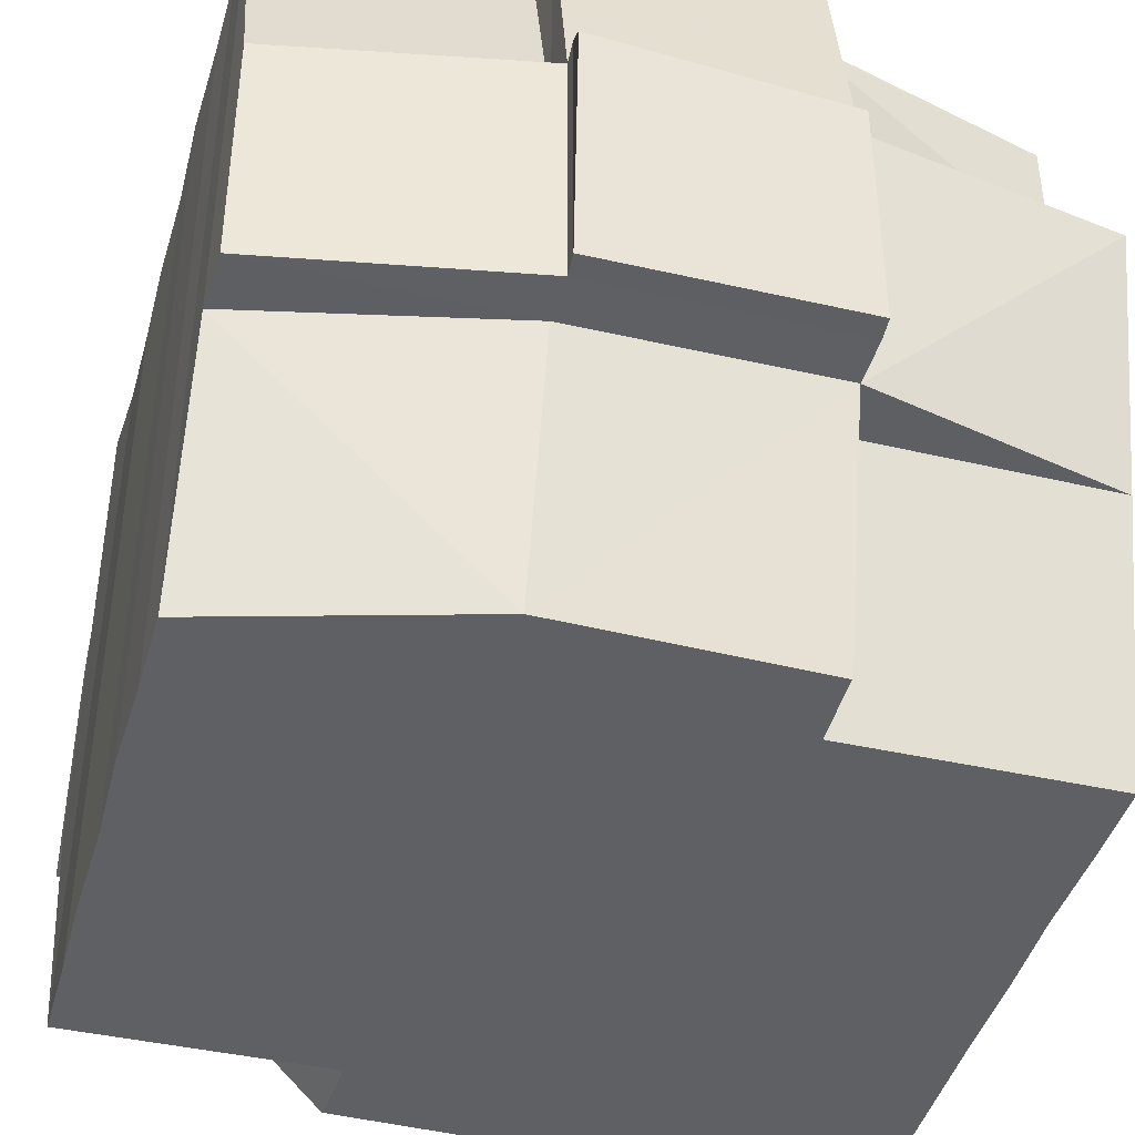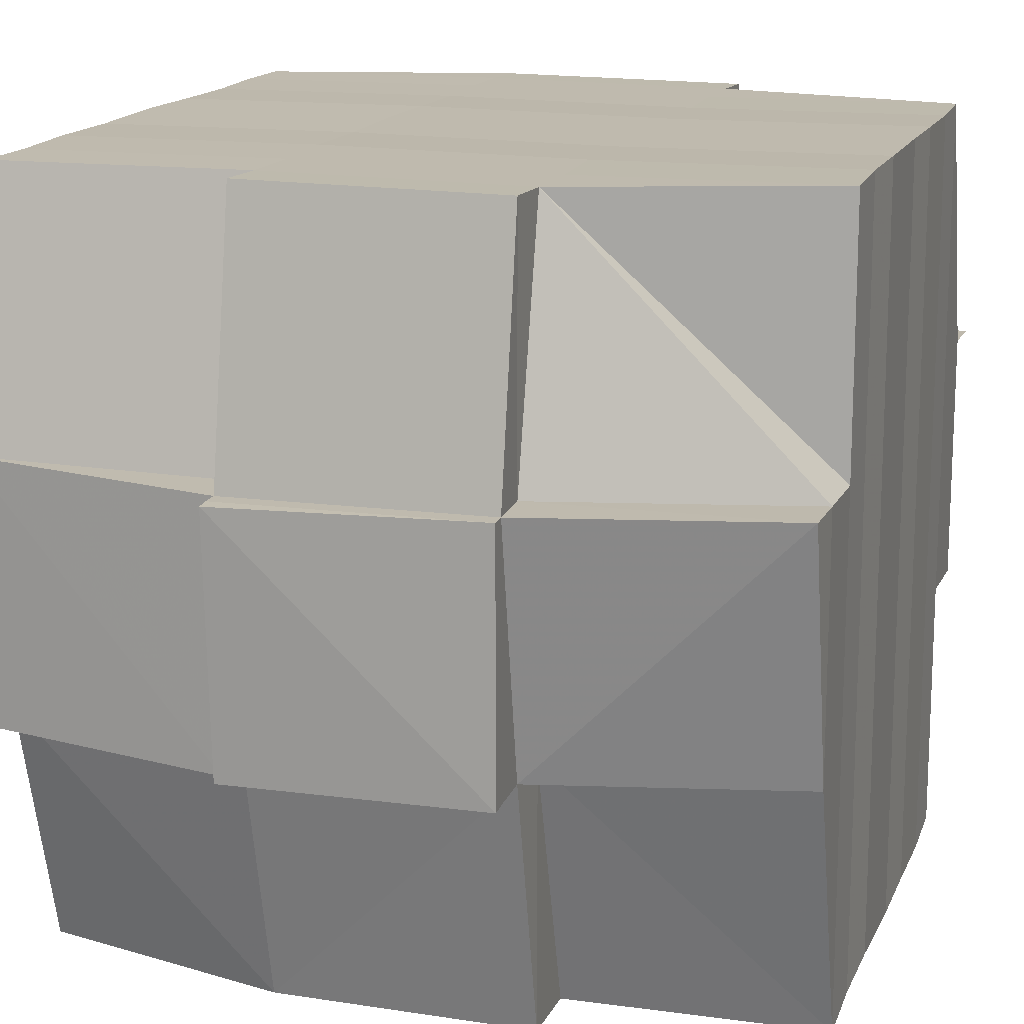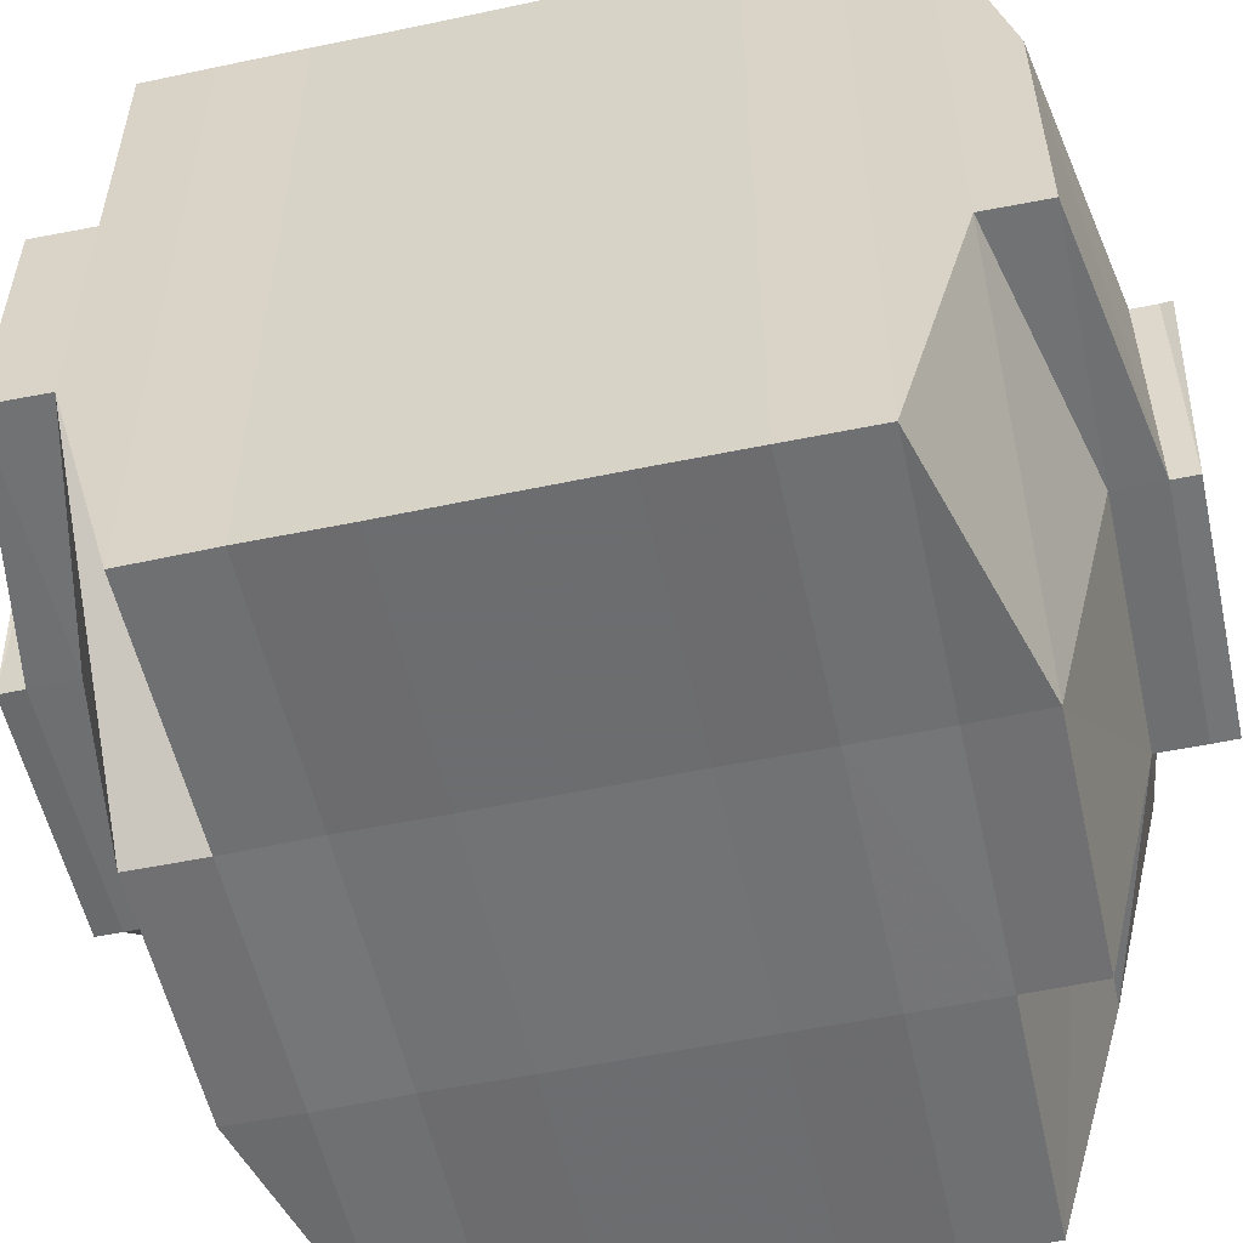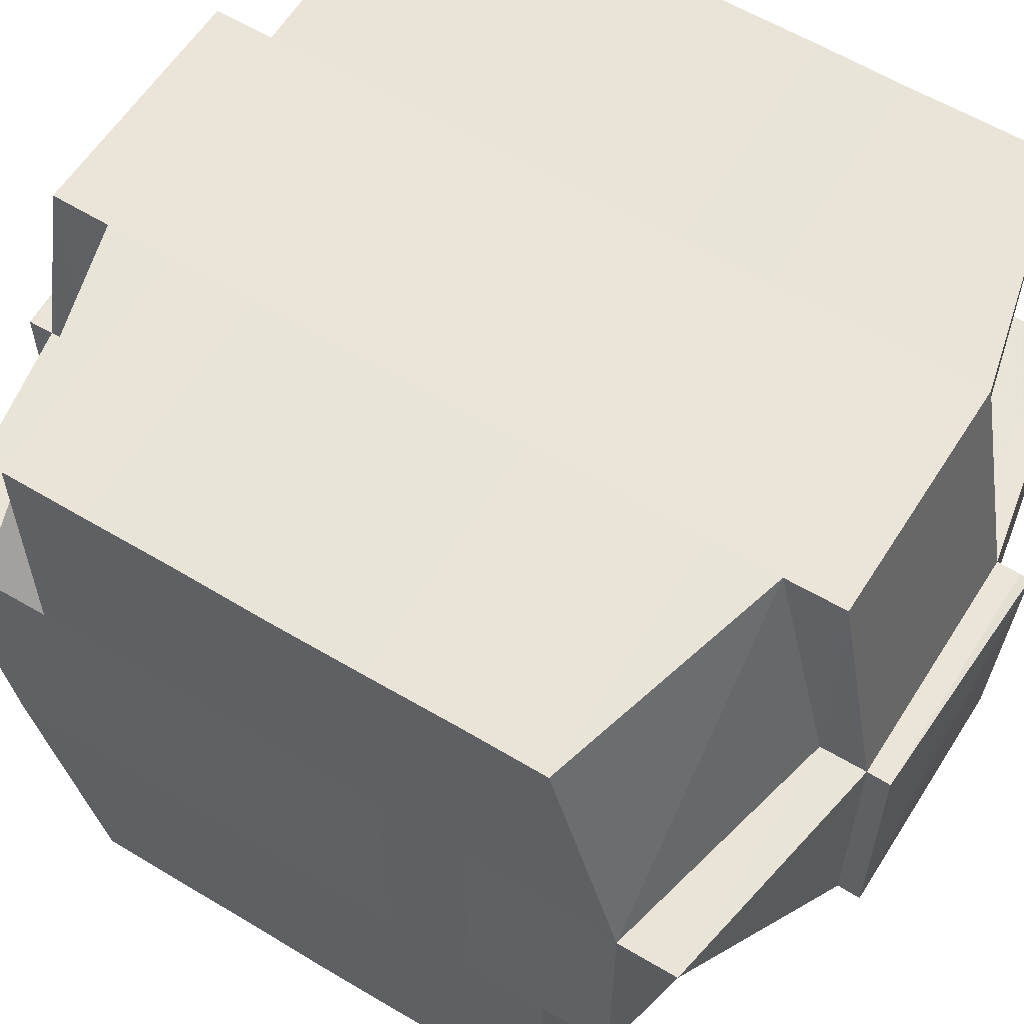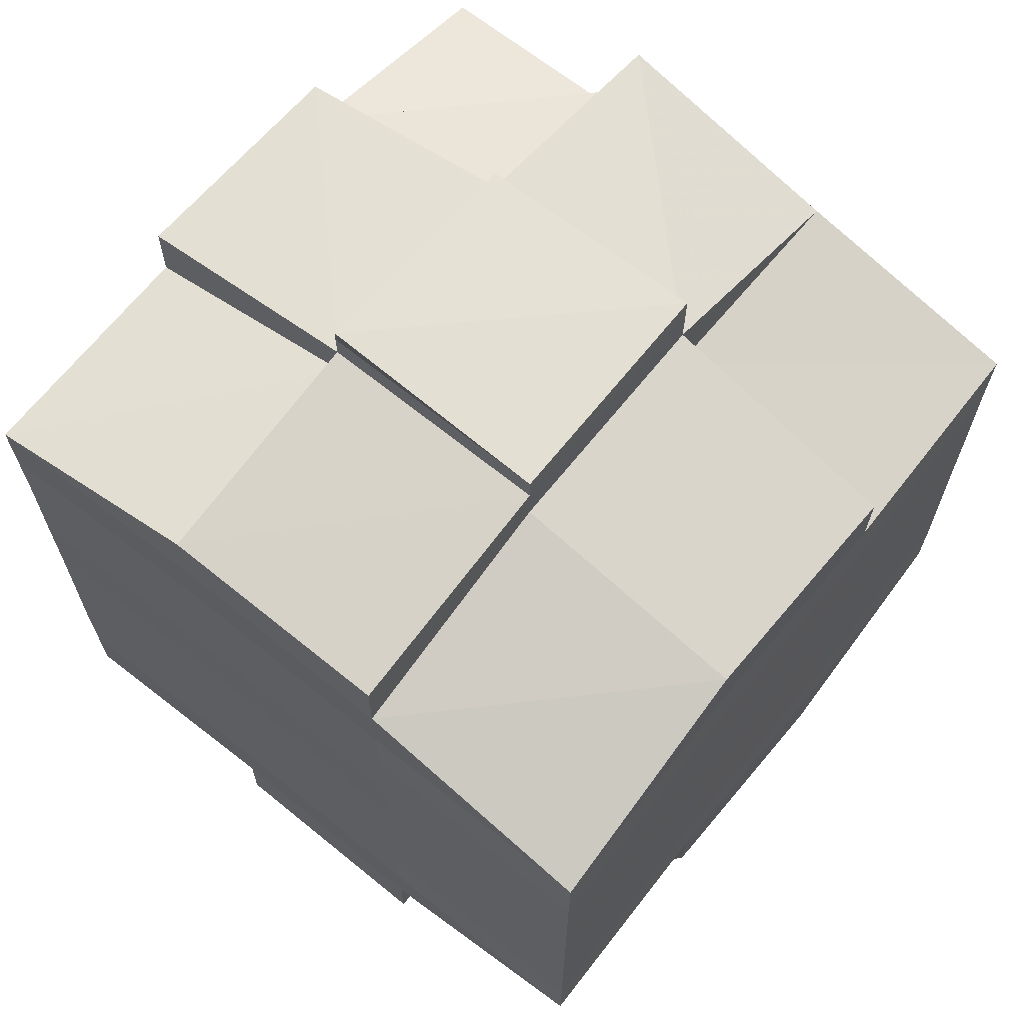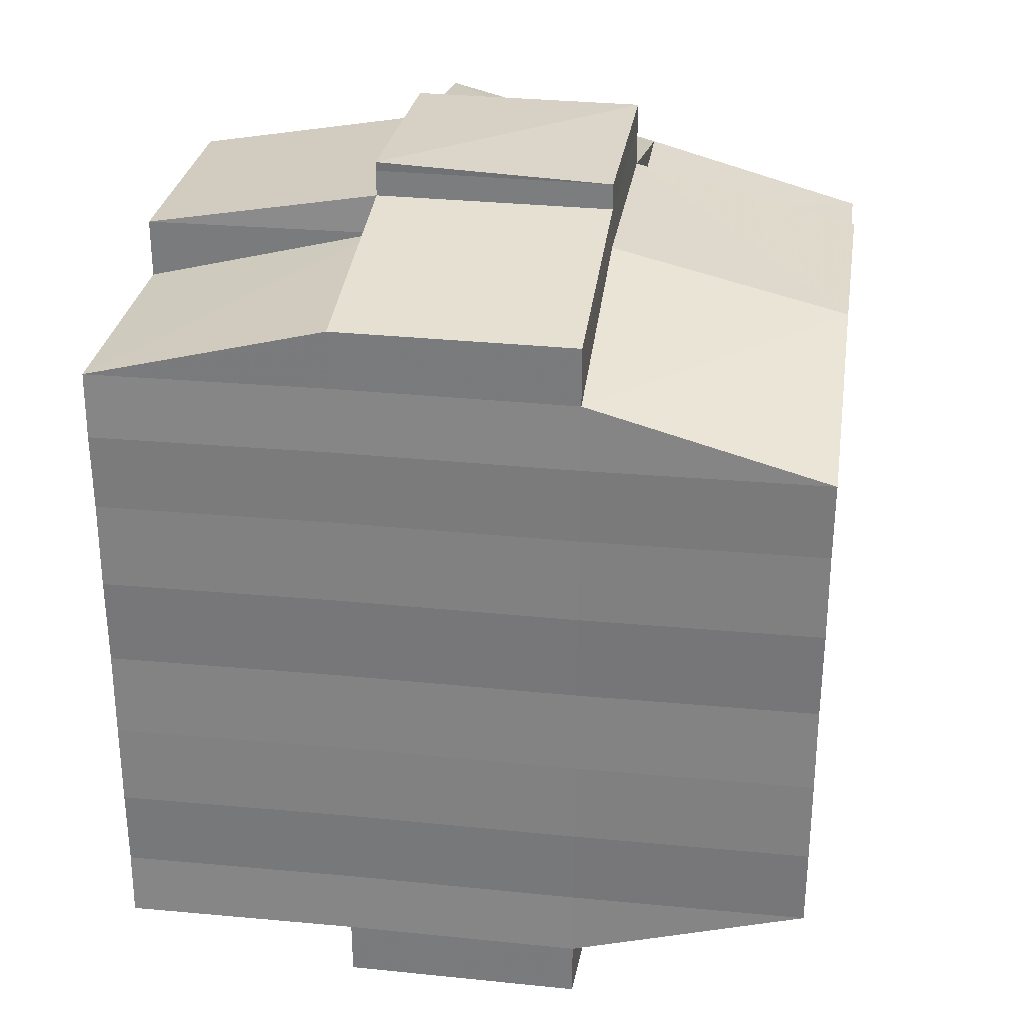
<metadata>
{"format":"obj","ext":"obj","renderer":"f3d","projection":"perspective","resolution":1024,"background":"white","views":[{"elev":-42.7,"azim":-15.6,"up":"+Y"},{"elev":15.4,"azim":17.1,"up":"+Y"},{"elev":-54.9,"azim":-77.5,"up":"+Y"},{"elev":59.7,"azim":121.6,"up":"+Y"},{"elev":66.1,"azim":-51.2,"up":"+Z"},{"elev":29.0,"azim":-81.7,"up":"+Z"}]}
</metadata>
<code>
o 379
v 2163 1862 11.55
v 2163 1862 11.55
v 2163 1862 11.55
v 2163 1862 11.55
v 2163 1862 11.55
v 2163 1862 11.55
v 2163 1862 11.55
v 2163 1862 11.55
v 2163 1862 11.55
v 2163 1862 11.55
v 2163 1862 11.55
v 2163 1862 11.55
v 2163 1862 11.55
v 2163 1862 11.56
v 2163 1862 11.55
v 2163 1862 11.55
v 2163 1862 11.55
v 2163 1862 11.56
v 2163 1862 11.55
v 2163 1862 11.56
v 2163 1862 11.56
v 2163 1862 11.55
v 2163 1862 11.56
v 2163 1862 11.56
v 2163 1862 11.56
v 2163 1862 11.56
v 2163 1862 11.56
v 2163 1862 11.56
v 2163 1862 11.56
v 2163 1862 11.56
v 2163 1862 11.56
v 2163 1862 11.55
v 2163 1862 11.55
v 2163 1862 11.56
v 2163 1862 11.56
v 2163 1862 11.55
v 2163 1862 11.55
v 2163 1862 11.55
v 2163 1862 11.55
v 2163 1862 11.55
v 2163 1862 11.56
v 2163 1862 11.56
v 2163 1862 11.56
v 2163 1862 11.56
v 2163 1862 11.56
v 2163 1862 11.56
v 2163 1862 11.55
v 2163 1862 11.56
v 2163 1862 11.56
v 2163 1862 11.56
v 2163 1862 11.56
v 2163 1862 11.56
v 2163 1862 11.56
v 2163 1862 11.56
v 2163 1862 11.56
v 2163 1862 11.56
v 2163 1862 11.56
v 2163 1862 11.56
v 2163 1862 11.56
v 2163 1862 11.56
v 2163 1862 11.56
v 2163 1862 11.56
v 2163 1862 11.56
v 2163 1862 11.56
v 2163 1862 11.57
v 2163 1862 11.57
v 2163 1862 11.57
v 2163 1862 11.57
v 2163 1862 11.57
v 2163 1862 11.56
v 2163 1862 11.57
v 2163 1862 11.57
v 2163 1862 11.57
v 2163 1862 11.57
v 2163 1862 11.57
v 2163 1862 11.57
v 2163 1862 11.57
v 2163 1862 11.57
v 2163 1862 11.58
v 2163 1862 11.57
v 2163 1862 11.57
v 2163 1862 11.57
v 2163 1862 11.57
v 2163 1862 11.58
v 2163 1862 11.58
v 2163 1862 11.58
v 2163 1862 11.58
v 2163 1862 11.58
v 2163 1862 11.58
v 2163 1862 11.58
v 2163 1862 11.57
v 2163 1862 11.58
v 2163 1862 11.58
v 2163 1862 11.58
v 2163 1862 11.58
v 2163 1862 11.58
v 2163 1862 11.58
v 2163 1862 11.58
v 2163 1862 11.58
v 2163 1862 11.59
v 2163 1862 11.59
v 2163 1862 11.58
v 2163 1862 11.59
v 2163 1862 11.58
v 2163 1862 11.59
v 2163 1862 11.59
v 2163 1862 11.59
v 2163 1862 11.59
v 2163 1862 11.58
v 2163 1862 11.59
v 2163 1862 11.59
v 2163 1862 11.59
v 2163 1862 11.59
v 2163 1862 11.59
v 2163 1862 11.59
v 2163 1862 11.59
v 2163 1862 11.59
v 2163 1862 11.59
v 2163 1862 11.59
v 2163 1862 11.59
v 2163 1862 11.59
v 2163 1862 11.59
v 2163 1862 11.59
v 2163 1862 11.59
v 2163 1862 11.59
v 2163 1862 11.58
v 2163 1862 11.59
v 2163 1862 11.59
v 2163 1862 11.59
v 2163 1862 11.59
v 2163 1862 11.59
v 2163 1862 11.59
v 2163 1862 11.59
v 2163 1862 11.59
v 2163 1862 11.59
v 2163 1862 11.59
v 2163 1862 11.59
v 2163 1862 11.59
v 2163 1862 11.59
v 2163 1862 11.59
v 2163 1862 11.59
v 2163 1862 11.59
v 2163 1862 11.59
v 2163 1862 11.59
v 2163 1862 11.58
v 2163 1862 11.59
v 2163 1862 11.59
v 2163 1862 11.58
v 2163 1862 11.59
v 2163 1862 11.58
v 2163 1862 11.58
v 2163 1862 11.58
v 2163 1862 11.58
v 2163 1862 11.58
v 2163 1862 11.58
v 2163 1862 11.58
v 2163 1862 11.58
v 2163 1862 11.58
v 2163 1862 11.58
v 2163 1862 11.58
v 2163 1862 11.58
v 2163 1862 11.58
v 2163 1862 11.58
v 2163 1862 11.58
v 2163 1862 11.58
v 2163 1862 11.58
v 2163 1862 11.58
v 2163 1862 11.58
v 2163 1862 11.58
v 2163 1862 11.58
v 2163 1862 11.57
v 2163 1862 11.58
v 2163 1862 11.59
v 2163 1862 11.58
v 2163 1862 11.57
v 2163 1862 11.57
v 2163 1862 11.57
v 2163 1862 11.58
v 2163 1862 11.58
v 2163 1862 11.57
v 2163 1862 11.57
v 2163 1862 11.58
v 2163 1862 11.57
v 2163 1862 11.57
v 2163 1862 11.57
v 2163 1862 11.57
v 2163 1862 11.57
v 2163 1862 11.57
v 2163 1862 11.57
v 2163 1862 11.56
v 2163 1862 11.57
v 2163 1862 11.57
v 2163 1862 11.57
v 2163 1862 11.57
v 2163 1862 11.56
v 2163 1862 11.56
v 2163 1862 11.56
v 2163 1862 11.56
v 2163 1862 11.56
v 2163 1862 11.57
v 2163 1862 11.56
v 2163 1862 11.56
v 2163 1862 11.56
v 2163 1862 11.56
v 2163 1862 11.56
v 2163 1862 11.56
v 2163 1862 11.56
v 2163 1862 11.56
v 2163 1862 11.56
v 2163 1862 11.56
v 2163 1862 11.56
v 2163 1862 11.55
v 2163 1862 11.55
v 2163 1862 11.55
v 2163 1862 11.55
v 2163 1862 11.55
v 2163 1862 11.55
v 2163 1862 11.55
v 2163 1862 11.56
v 2163 1862 11.56
v 2163 1862 11.55
v 2163 1862 11.55
v 2163 1862 11.55
v 2163 1862 11.55
v 2163 1862 11.55
v 2163 1862 11.55
v 2163 1862 11.55
v 2163 1862 11.55
v 2163 1862 11.55
v 2163 1862 11.55
v 2163 1862 11.55
v 2163 1862 11.55
v 2163 1862 11.56
v 2163 1862 11.55
v 2163 1862 11.56
v 2163 1862 11.56
v 2163 1862 11.56
v 2163 1862 11.56
v 2163 1862 11.56
v 2163 1862 11.56
v 2163 1862 11.57
v 2163 1862 11.57
v 2163 1862 11.57
v 2163 1862 11.57
v 2163 1862 11.57
v 2163 1862 11.57
v 2163 1862 11.58
v 2163 1862 11.58
v 2163 1862 11.58
v 2163 1862 11.58
v 2163 1862 11.58
v 2163 1862 11.57
v 2163 1862 11.57
v 2163 1862 11.57
v 2163 1862 11.57
v 2163 1862 11.57
v 2163 1862 11.57
v 2163 1862 11.56
v 2163 1862 11.56
v 2163 1862 11.56
v 2163 1862 11.56
v 2163 1862 11.56
v 2163 1862 11.56
v 2163 1862 11.56
v 2163 1862 11.56
v 2163 1862 11.55
v 2163 1862 11.55
v 2163 1862 11.55
v 2163 1862 11.55
v 2163 1862 11.55
v 2163 1862 11.55
v 2163 1862 11.55
v 2163 1862 11.55
v 2163 1862 11.55
v 2163 1862 11.55
v 2163 1862 11.55
v 2163 1862 11.55
v 2163 1862 11.55
v 2163 1862 11.55
v 2163 1862 11.55
v 2163 1862 11.55
v 2163 1862 11.56
v 2163 1862 11.55
v 2163 1862 11.56
v 2163 1862 11.57
v 2163 1862 11.56
v 2163 1862 11.56
v 2163 1862 11.57
v 2163 1862 11.57
v 2163 1862 11.57
v 2163 1862 11.57
v 2163 1862 11.57
v 2163 1862 11.57
v 2163 1862 11.57
v 2163 1862 11.57
v 2163 1862 11.57
v 2163 1862 11.58
v 2163 1862 11.57
v 2163 1862 11.57
v 2163 1862 11.58
v 2163 1862 11.58
v 2163 1862 11.58
v 2163 1862 11.58
v 2163 1862 11.58
v 2163 1862 11.58
v 2163 1862 11.58
v 2163 1862 11.58
v 2163 1862 11.58
v 2163 1862 11.58
v 2163 1862 11.59
v 2163 1862 11.58
v 2163 1862 11.59
v 2163 1862 11.59
v 2163 1862 11.59
v 2163 1862 11.59
v 2163 1862 11.59
v 2163 1862 11.58
v 2163 1862 11.58
v 2163 1862 11.58
v 2163 1862 11.58
v 2163 1862 11.58
v 2163 1862 11.58
v 2163 1862 11.58
v 2163 1862 11.58
v 2163 1862 11.59
v 2163 1862 11.59
v 2163 1862 11.59
v 2163 1862 11.58
v 2163 1862 11.59
v 2163 1862 11.59
v 2163 1862 11.59
v 2163 1862 11.59
v 2163 1862 11.59
f 1 2 3
f 4 5 2
f 6 7 3
f 8 9 6
f 10 11 5
f 12 13 4
f 13 14 15
f 16 12 17
f 10 18 19
f 18 20 11
f 21 18 22
f 23 24 18
f 24 25 26
f 27 26 18
f 18 26 28
f 26 29 28
f 29 30 28
f 28 30 31
f 28 31 32
f 33 34 32
f 32 35 36
f 37 36 38
f 39 40 38
f 30 41 31
f 31 41 42
f 29 43 30
f 41 44 45
f 46 45 47
f 48 49 47
f 50 51 49
f 52 53 47
f 54 55 53
f 56 57 52
f 58 59 41
f 60 61 55
f 62 60 57
f 41 63 62
f 63 60 62
f 64 63 41
f 59 65 63
f 63 66 60
f 65 67 66
f 68 66 63
f 66 69 60
f 60 69 70
f 69 71 61
f 66 72 69
f 67 73 72
f 74 72 66
f 72 75 69
f 75 76 71
f 69 75 77
f 72 78 75
f 73 79 78
f 80 78 72
f 78 81 75
f 81 82 76
f 75 81 83
f 78 84 81
f 79 85 84
f 86 84 78
f 85 87 88
f 89 88 84
f 84 90 81
f 84 88 90
f 81 90 91
f 90 92 82
f 88 93 90
f 93 94 92
f 93 95 94
f 90 93 96
f 88 97 93
f 97 98 93
f 99 97 88
f 99 100 97
f 101 100 102
f 100 103 104
f 105 106 103
f 107 106 108
f 109 110 99
f 110 111 112
f 111 113 114
f 113 115 116
f 117 116 118
f 114 119 120
f 121 122 119
f 123 118 124
f 125 124 126
f 127 128 123
f 128 115 129
f 130 129 131
f 132 127 133
f 134 121 135
f 136 131 137
f 135 136 138
f 139 140 136
f 140 141 142
f 143 139 138
f 138 142 144
f 138 144 145
f 146 134 147
f 148 146 98
f 149 147 98
f 98 120 150
f 151 150 152
f 147 138 153
f 154 143 153
f 153 138 155
f 156 154 157
f 158 153 157
f 153 155 159
f 157 153 159
f 159 155 160
f 157 161 162
f 159 160 163
f 160 155 164
f 155 165 164
f 160 164 166
f 163 160 166
f 166 164 167
f 164 165 168
f 164 169 170
f 166 170 171
f 165 172 169
f 165 137 172
f 173 133 165
f 174 132 165
f 163 166 175
f 175 166 176
f 175 171 177
f 178 179 163
f 180 163 175
f 181 178 180
f 182 163 180
f 180 175 183
f 183 177 184
f 183 175 185
f 186 180 183
f 187 181 186
f 188 180 186
f 186 183 189
f 189 184 190
f 189 183 191
f 192 186 189
f 193 187 192
f 194 186 192
f 192 189 195
f 195 190 196
f 195 189 197
f 198 192 195
f 199 193 198
f 200 192 198
f 201 199 202
f 203 202 204
f 205 198 202
f 198 195 206
f 202 198 206
f 206 195 27
f 202 206 207
f 207 206 208
f 209 202 207
f 206 196 210
f 211 208 212
f 213 210 214
f 212 214 215
f 216 217 215
f 218 219 217
f 209 220 221
f 222 221 223
f 224 223 7
f 225 226 224
f 227 226 228
f 225 229 230
f 226 231 224
f 231 232 229
f 231 233 232
f 234 235 231
f 236 237 233
f 238 239 237
f 236 238 240
f 241 242 239
f 238 241 205
f 243 244 242
f 241 243 200
f 245 246 244
f 243 245 194
f 247 162 246
f 245 247 188
f 247 157 182
f 248 157 247
f 249 248 247
f 249 247 245
f 151 248 249
f 250 251 249
f 252 249 245
f 252 245 243
f 96 249 252
f 253 250 252
f 254 252 243
f 91 252 254
f 255 253 254
f 254 243 241
f 256 254 241
f 83 254 256
f 257 255 256
f 256 241 238
f 258 256 238
f 77 256 258
f 259 257 258
f 258 238 236
f 260 259 261
f 261 258 236
f 70 258 261
f 262 261 263
f 261 236 264
f 264 236 209
f 265 261 264
f 264 209 231
f 265 264 231
f 266 267 268
f 267 269 270
f 266 271 272
f 271 273 274
f 275 274 276
f 277 278 275
f 279 277 280
f 281 282 283
f 197 284 26
f 26 284 29
f 284 43 29
f 25 285 284
f 43 286 287
f 284 288 43
f 191 288 284
f 285 289 288
f 288 290 43
f 43 290 64
f 290 291 286
f 288 292 290
f 185 292 288
f 289 293 292
f 292 294 290
f 290 294 68
f 294 295 291
f 292 296 294
f 176 296 292
f 293 297 296
f 296 298 294
f 294 298 74
f 298 299 295
f 296 300 298
f 167 300 296
f 297 301 300
f 300 302 298
f 298 302 80
f 302 303 299
f 300 304 302
f 301 305 304
f 168 304 300
f 304 306 302
f 302 306 86
f 306 307 303
f 306 126 307
f 304 308 306
f 308 99 306
f 309 308 304
f 309 310 311
f 312 313 310
f 314 313 315
f 316 315 317
f 318 319 320
f 321 322 323
f 324 325 322
f 326 327 328
f 329 330 331
f 331 332 333

</code>
